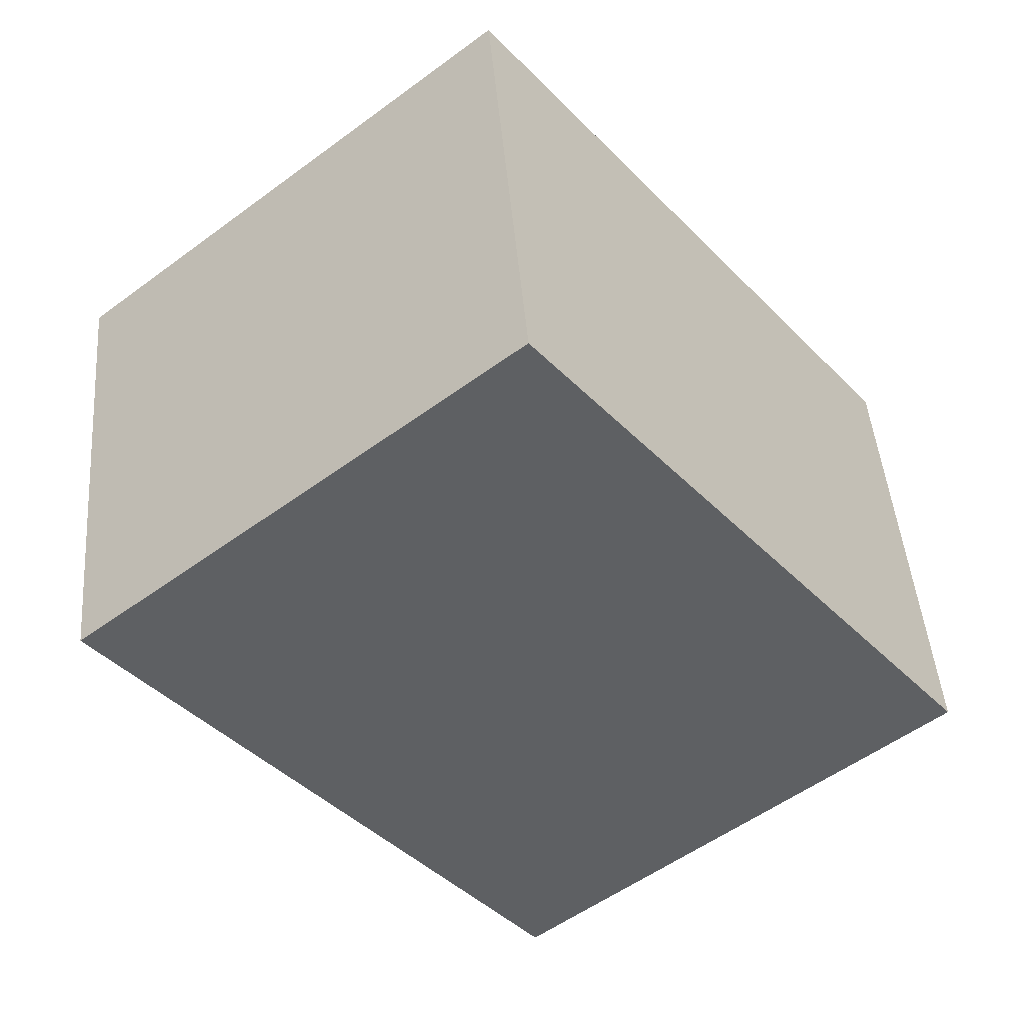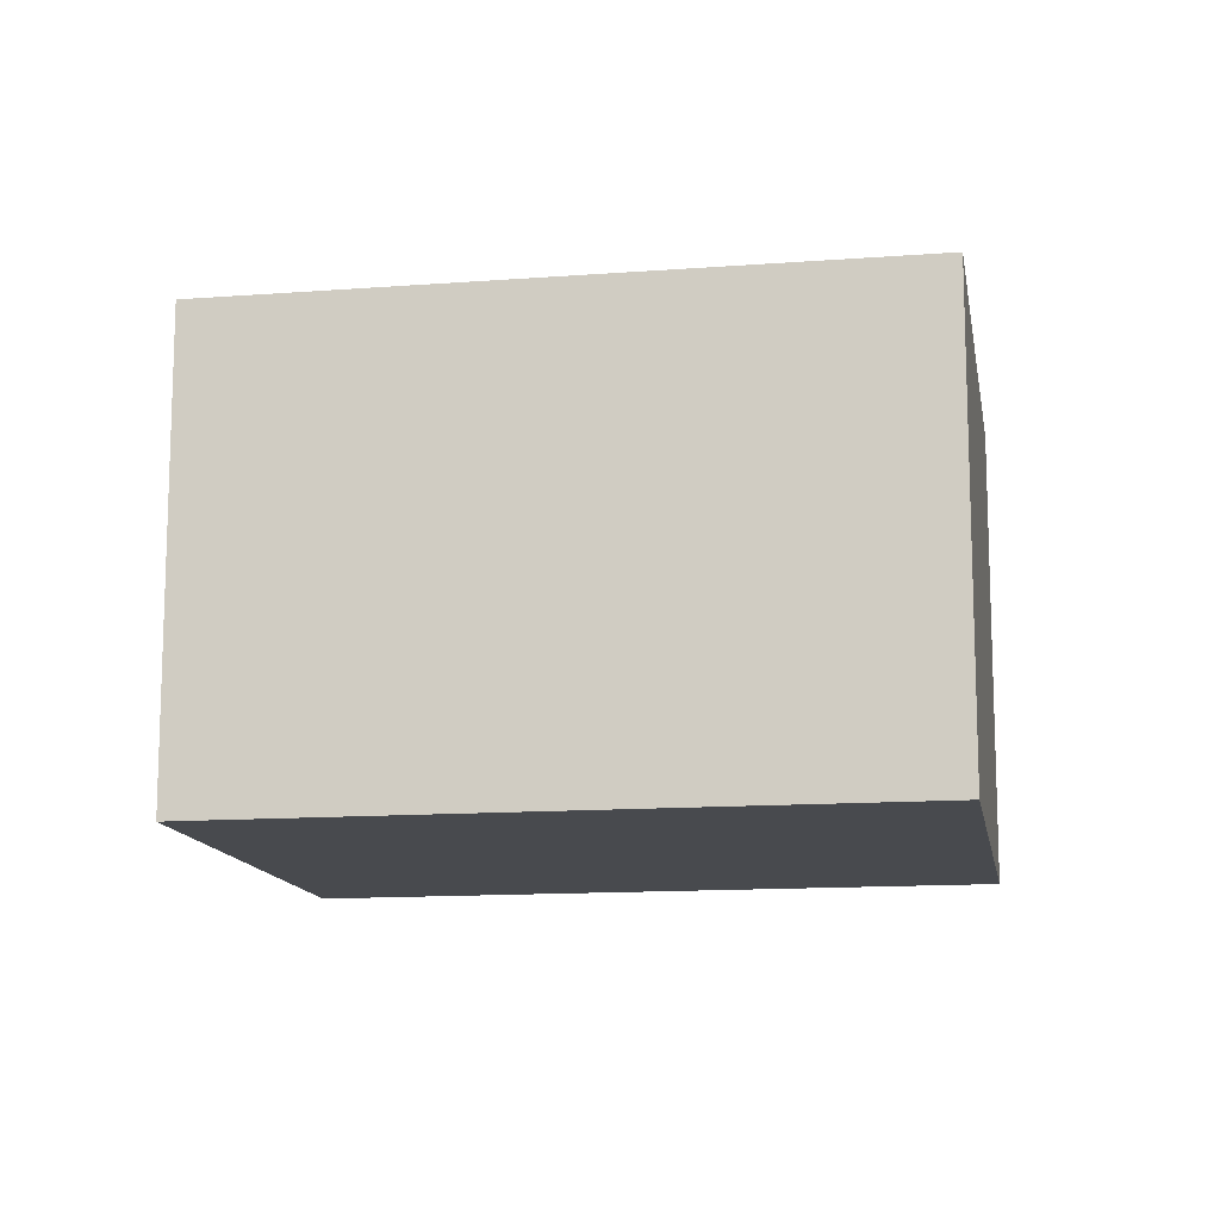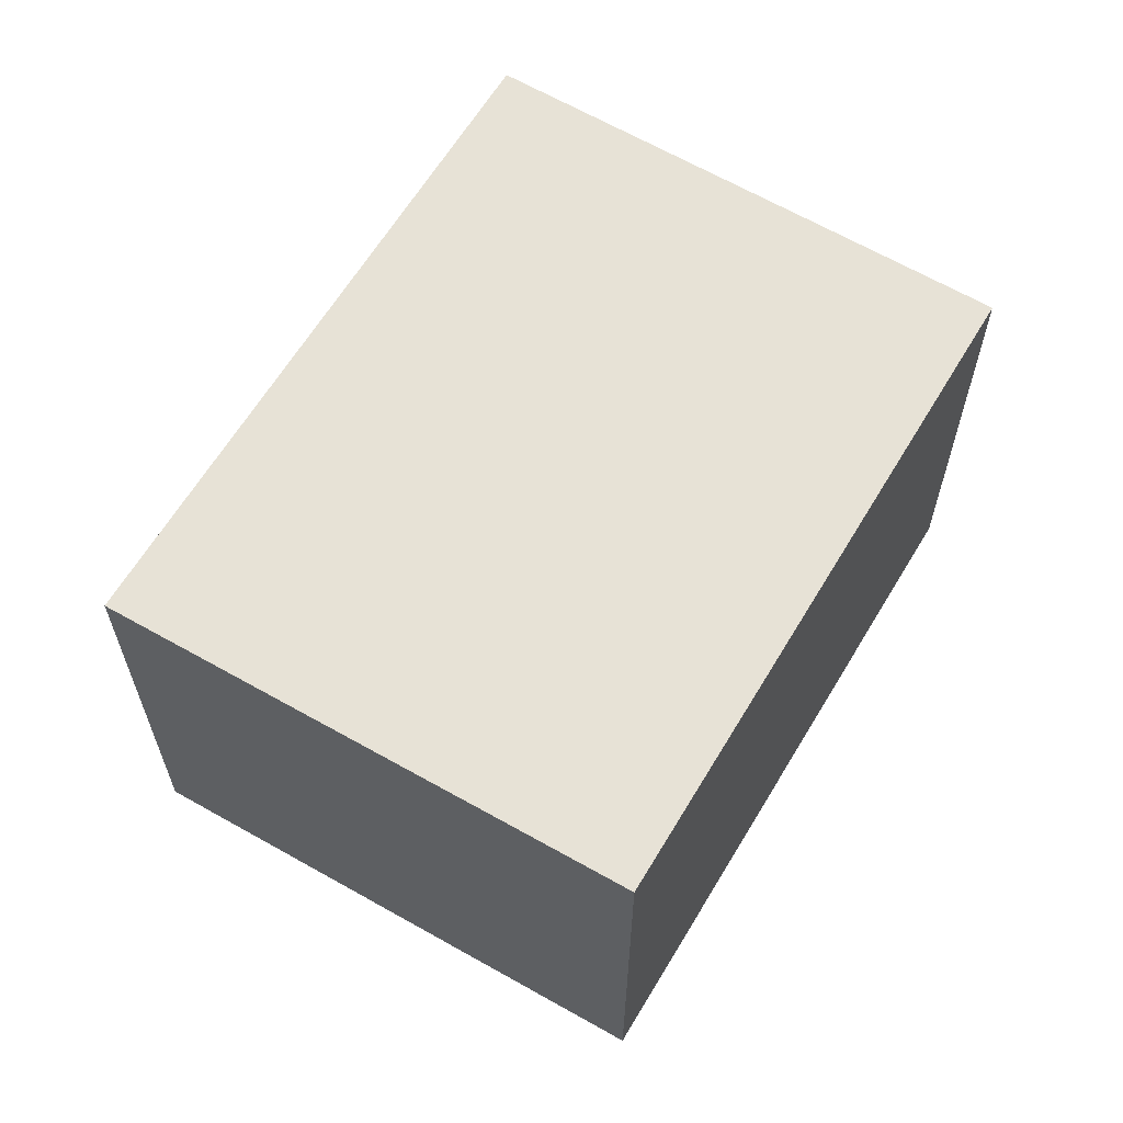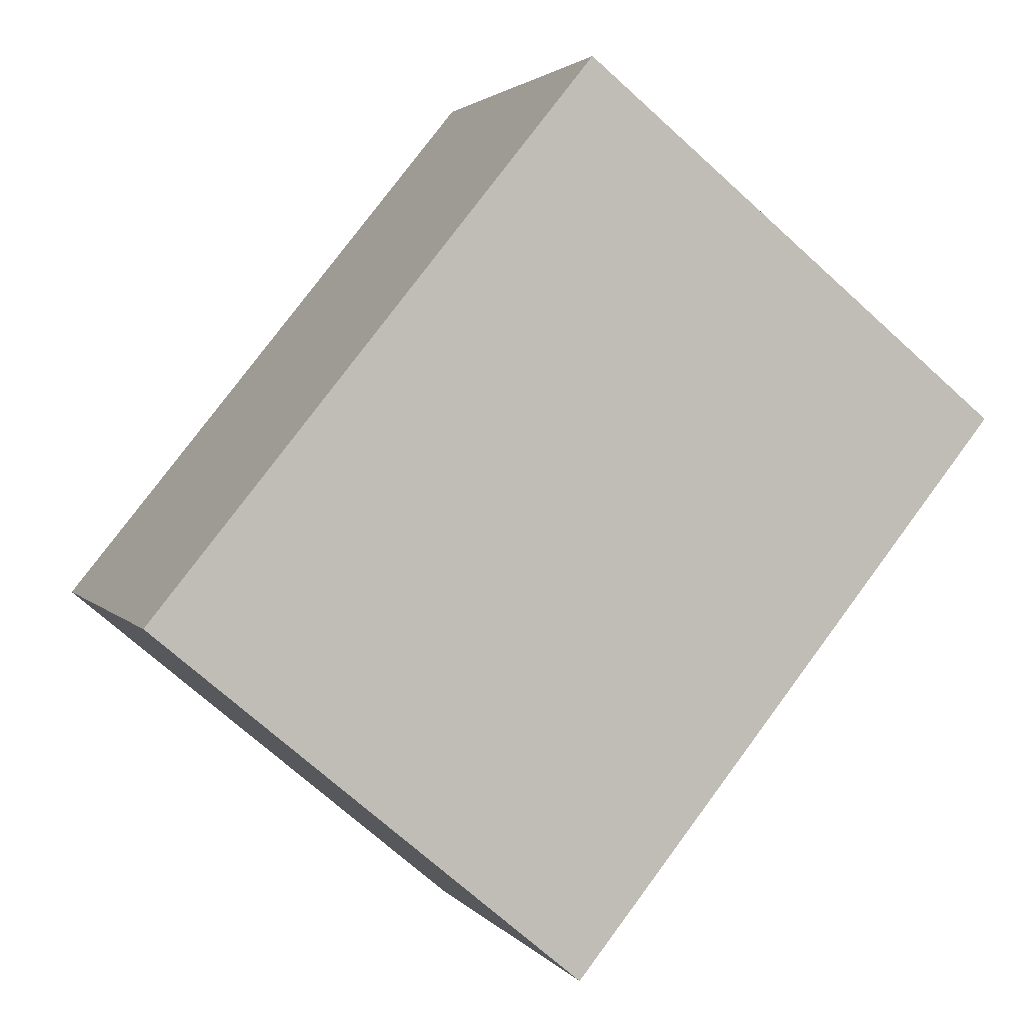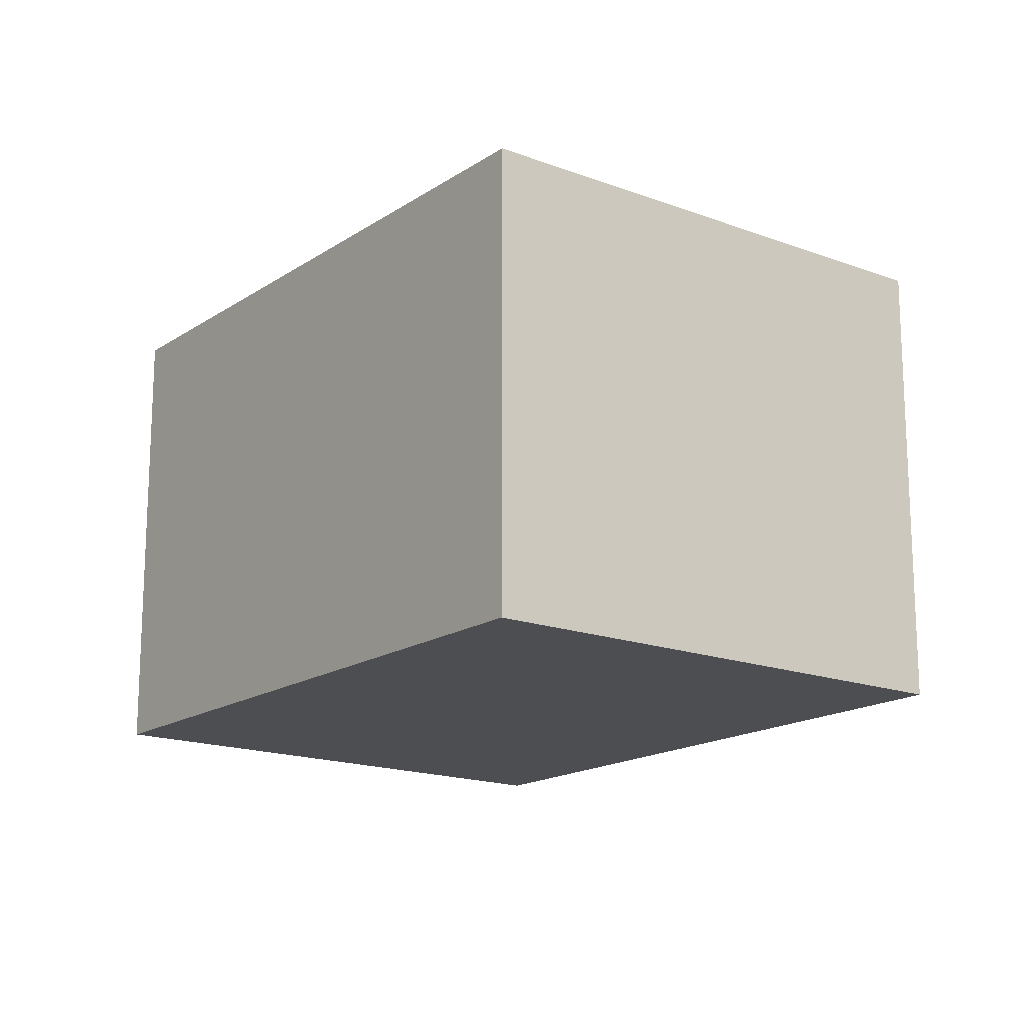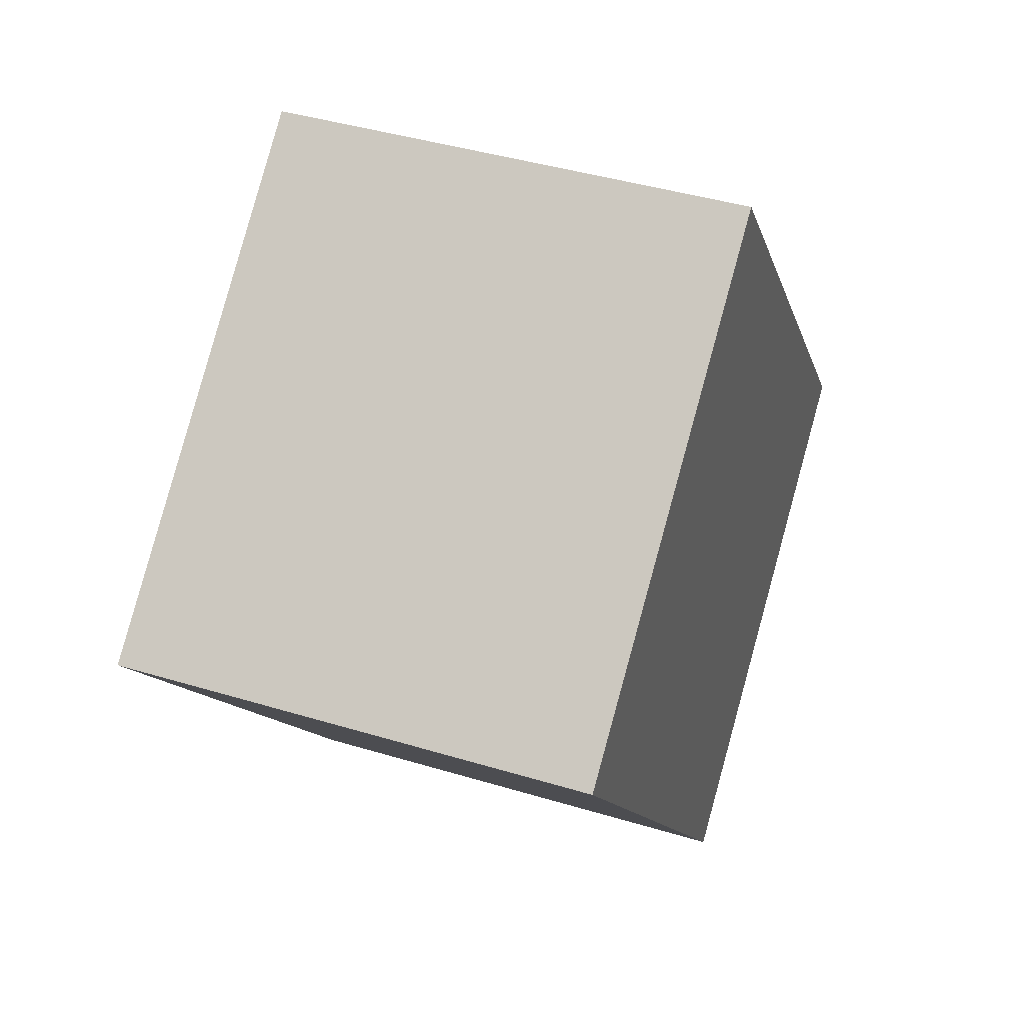
<metadata>
{"format":"obj","ext":"obj","renderer":"f3d","projection":"perspective","resolution":1024,"background":"white","views":[{"elev":45.8,"azim":175.4,"up":"+Z"},{"elev":-12.9,"azim":-41.1,"up":"+Y"},{"elev":63.5,"azim":-110.2,"up":"+Y"},{"elev":2.5,"azim":-18.2,"up":"+Z"},{"elev":-16.6,"azim":1.8,"up":"+Y"},{"elev":41.8,"azim":110.1,"up":"+Z"}]}
</metadata>
<code>
v  0 2.775 1.699e-16
v  5.126 2.775 1.132
v  2.519 2.775 -2.117
v  2.59 2.775 3.205
v  2.519 1.296e-16 -2.117
v  0 0 0
v  2.59 -1.963e-16 3.205
v  5.126 -6.931e-17 1.132
g defaultobject
f 1 2 3
f 2 1 4
f 5 1 3
f 1 5 6
f 6 4 1
f 4 6 7
f 7 2 4
f 2 7 8
f 8 3 2
f 3 8 5
f 8 6 5
f 6 8 7

</code>
